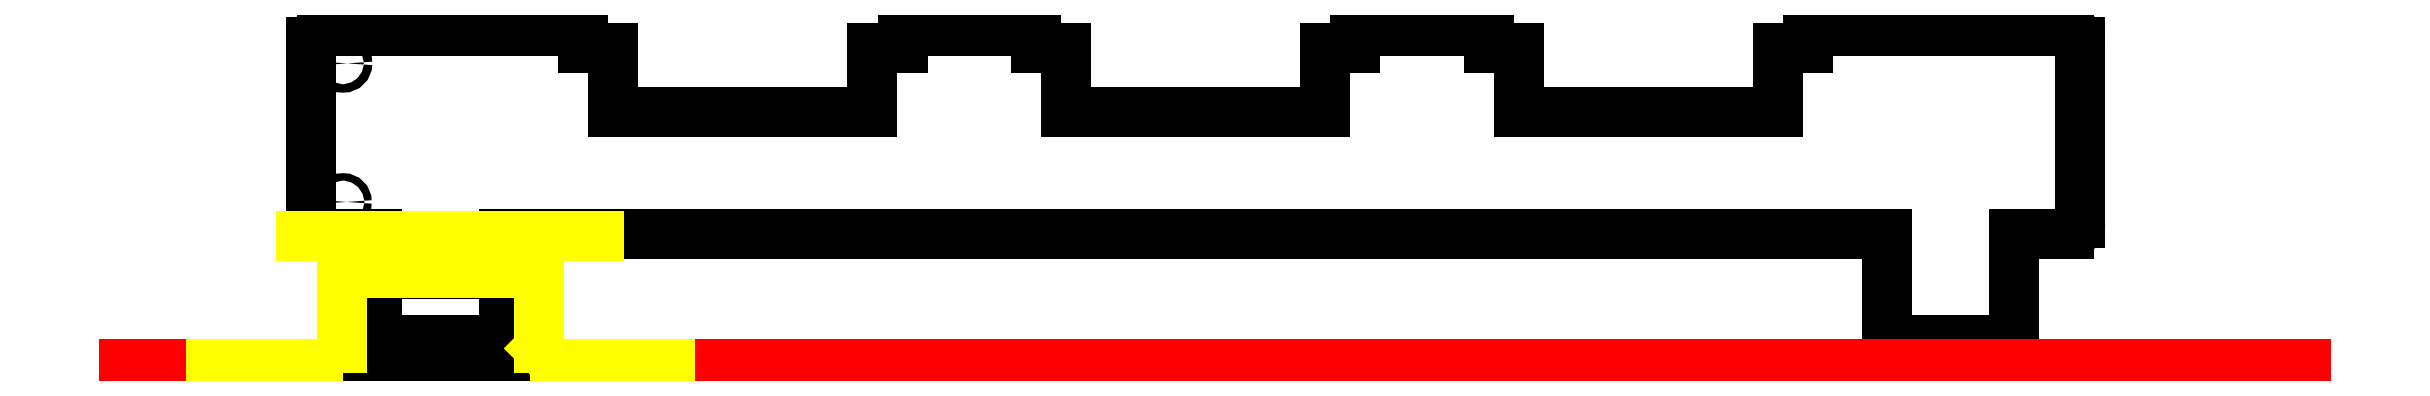
<metadata>
{"format":"dxf","ext":"dxf","renderer":"ezdxf+matplotlib","layout":"modelspace","background":"white","min_lineweight":24,"dpi":150}
</metadata>
<code>
0
SECTION
2
ENTITIES
0
LINE
8
BLACK
10
64.88
20
10
30
0
11
-64.88
21
10
31
0
0
LINE
8
BLACK
10
76.78
20
10
30
0
11
82
21
10
31
0
0
ARC
8
BLACK
10
82
20
11
30
0
40
1
50
270
51
0
0
LINE
8
BLACK
10
83
20
11
30
0
11
83
21
28
31
0
0
LINE
8
BLACK
10
-57.5
20
29
30
0
11
-82
21
29
31
0
0
LINE
8
BLACK
10
-15
20
29
30
0
11
-27.5
21
29
31
0
0
LINE
8
BLACK
10
27.5
20
29
30
0
11
15
21
29
31
0
0
LINE
8
BLACK
10
82
20
29
30
0
11
57.5
21
29
31
0
0
LINE
8
BLACK
10
-30.35
20
27.4
30
0
11
-27.5
21
27.4
31
0
0
LINE
8
BLACK
10
-54.65
20
21.43
30
0
11
-54.65
21
27.4
31
0
0
LINE
8
BLACK
10
-27.5
20
27.4
30
0
11
-27.5
21
29
31
0
0
LINE
8
BLACK
10
-30.35
20
21.43
30
0
11
-30.35
21
27.4
31
0
0
LINE
8
BLACK
10
-57.5
20
27.4
30
0
11
-57.5
21
29
31
0
0
LINE
8
BLACK
10
-57.5
20
27.4
30
0
11
-54.65
21
27.4
31
0
0
LINE
8
BLACK
10
54.65
20
27.4
30
0
11
57.5
21
27.4
31
0
0
LINE
8
BLACK
10
30.35
20
21.43
30
0
11
30.35
21
27.4
31
0
0
LINE
8
BLACK
10
57.5
20
27.4
30
0
11
57.5
21
29
31
0
0
LINE
8
BLACK
10
54.65
20
21.43
30
0
11
54.65
21
27.4
31
0
0
LINE
8
BLACK
10
27.5
20
27.4
30
0
11
27.5
21
29
31
0
0
LINE
8
BLACK
10
27.5
20
27.4
30
0
11
30.35
21
27.4
31
0
0
LINE
8
BLACK
10
-15
20
27.4
30
0
11
-15
21
29
31
0
0
LINE
8
BLACK
10
15
20
27.4
30
0
11
15
21
29
31
0
0
LINE
8
BLACK
10
12.15
20
27.4
30
0
11
15
21
27.4
31
0
0
LINE
8
BLACK
10
12.15
20
21.43
30
0
11
12.15
21
27.4
31
0
0
LINE
8
BLACK
10
-15
20
27.4
30
0
11
-12.15
21
27.4
31
0
0
LINE
8
BLACK
10
-12.15
20
21.43
30
0
11
-12.15
21
27.4
31
0
0
ARC
8
BLACK
10
82
20
28
30
0
40
1
50
0
51
90
0
ARC
8
BLACK
10
-82
20
28
30
0
40
1
50
90
51
180
0
LINE
8
BLACK
10
-83
20
11
30
0
11
-83
21
28
31
0
0
ARC
8
BLACK
10
-82
20
11
30
0
40
1
50
180
51
270
0
LINE
8
BLACK
10
-82
20
10
30
0
11
-76.78
21
10
31
0
0
ARC
8
BLACK
10
-65.38
20
0.5
30
0
40
0.5
50
270
51
0
0
ARC
8
BLACK
10
-76.28
20
0.5
30
0
40
0.5
50
180
51
270
0
LINE
8
BLACK
10
-76.78
20
0.5
30
0
11
-76.78
21
10
31
0
0
LINE
8
BLACK
10
-64.88
20
0.5
30
0
11
-64.88
21
10
31
0
0
LINE
8
BLACK
10
-76.28
20
0
30
0
11
-65.38
21
0
31
0
0
ARC
8
BLACK
10
76.28
20
0.5
30
0
40
0.5
50
270
51
0
0
ARC
8
BLACK
10
65.38
20
0.5
30
0
40
0.5
50
180
51
270
0
LINE
8
BLACK
10
64.88
20
0.5
30
0
11
64.88
21
10
31
0
0
LINE
8
BLACK
10
76.78
20
0.5
30
0
11
76.78
21
10
31
0
0
LINE
8
BLACK
10
65.38
20
0
30
0
11
76.28
21
0
31
0
0
LINE
8
BLACK
10
12.15
20
21.43
30
0
11
-12.15
21
21.43
31
0
0
LINE
8
BLACK
10
-30.35
20
21.43
30
0
11
-54.65
21
21.43
31
0
0
LINE
8
BLACK
10
54.65
20
21.43
30
0
11
30.35
21
21.43
31
0
0
LINE
8
mating_PCB
10
-100.5
20
-2.24
30
0
11
104.2
21
-2.24
31
0
0
CIRCLE
8
0
10
-80
20
13
30
0
40
0.3469
0
CIRCLE
8
0
10
-80
20
26
30
0
40
0.3953
0
LINE
8
edge_passthrough_plate
10
-81.56
20
-2.24
30
0
11
-92.39
21
-2.24
31
0
0
LINE
8
edge_passthrough_plate
10
-81.56
20
-2.24
30
0
11
-80.06
21
-0.74
31
0
0
LWPOLYLINE
8
conn
90
        4
70
     1
43
0
10
-80
20
-2.24
10
-80
20
6.26
10
-61.66
20
6.26
10
-61.66
20
-2.24
0
LINE
8
edge_passthrough_plate
10
-78.78
20
9.76
30
0
11
-83.94
21
9.76
31
0
0
LINE
8
edge_passthrough_plate
10
-62.88
20
9.76
30
0
11
-55.95
21
9.76
31
0
0
LINE
8
edge_passthrough_plate
10
-78.78
20
9.76
30
0
11
-62.88
21
9.76
31
0
0
LINE
8
edge_passthrough_plate
10
-76.88
20
8.04
30
0
11
-76.88
21
6.32
31
0
0
LINE
8
edge_passthrough_plate
10
-78.78
20
8.04
30
0
11
-78.78
21
9.76
31
0
0
LINE
8
edge_passthrough_plate
10
-80.06
20
6.32
30
0
11
-76.88
21
6.32
31
0
0
LINE
8
edge_passthrough_plate
10
-80.06
20
-0.74
30
0
11
-80.06
21
6.32
31
0
0
LINE
8
edge_passthrough_plate
10
-76.88
20
8.04
30
0
11
-78.78
21
8.04
31
0
0
LINE
8
edge_passthrough_plate
10
-60.1
20
-2.24
30
0
11
-49.27
21
-2.24
31
0
0
LINE
8
edge_passthrough_plate
10
-60.1
20
-2.24
30
0
11
-61.6
21
-0.74
31
0
0
LINE
8
edge_passthrough_plate
10
-64.77
20
8.04
30
0
11
-64.77
21
6.32
31
0
0
LINE
8
edge_passthrough_plate
10
-61.6
20
-0.74
30
0
11
-61.6
21
6.32
31
0
0
LINE
8
edge_passthrough_plate
10
-61.6
20
6.32
30
0
11
-64.77
21
6.32
31
0
0
LINE
8
edge_passthrough_plate
10
-62.88
20
8.04
30
0
11
-62.88
21
9.76
31
0
0
LINE
8
edge_passthrough_plate
10
-64.77
20
8.04
30
0
11
-62.88
21
8.04
31
0
0
LINE
8
edge_passthrough_plate
10
-64.77
20
8.04
30
0
11
-76.88
21
8.04
31
0
0
LINE
8
edge_passthrough_plate
10
-76.88
20
6.32
30
0
11
-64.77
21
6.32
31
0
0
ENDSEC
0
EOF

</code>
